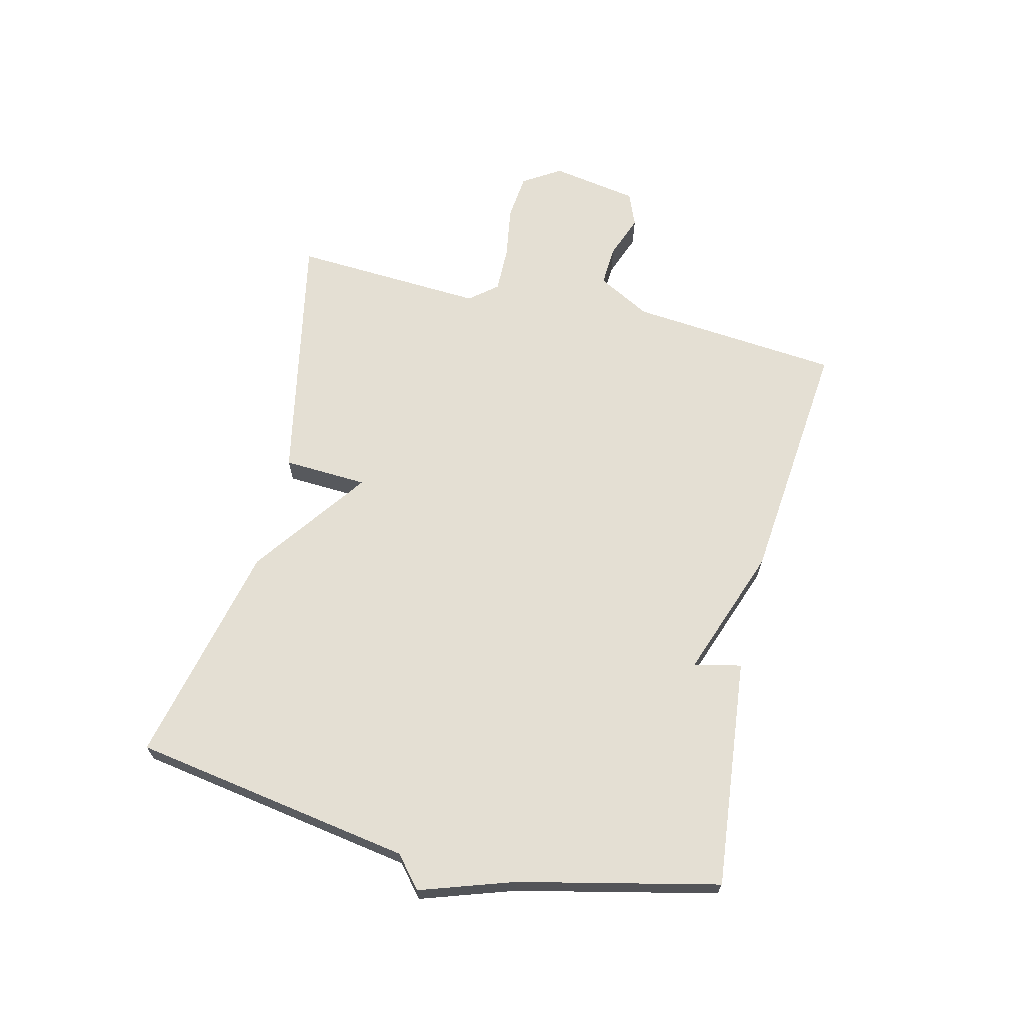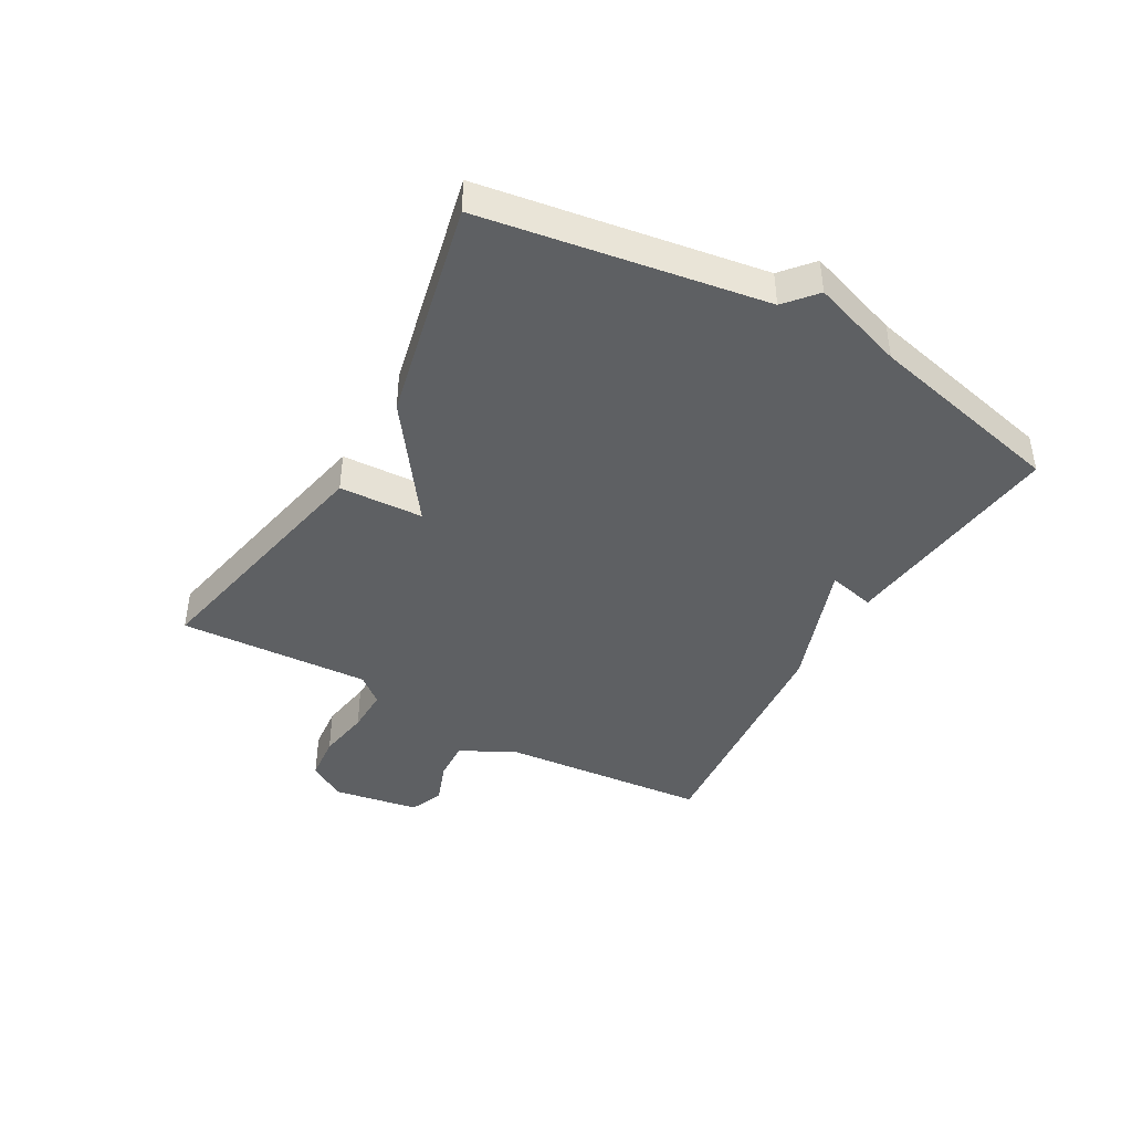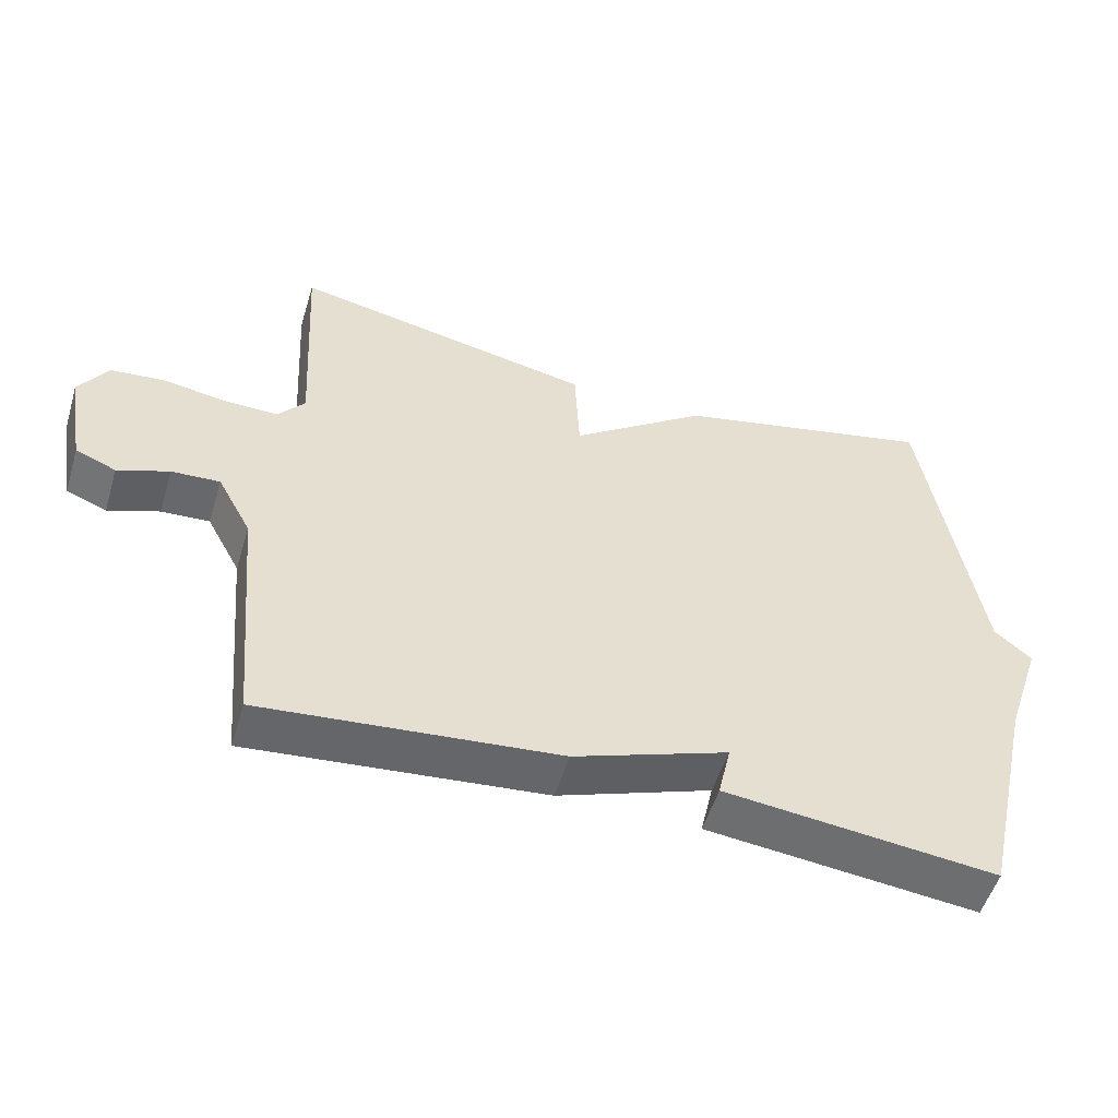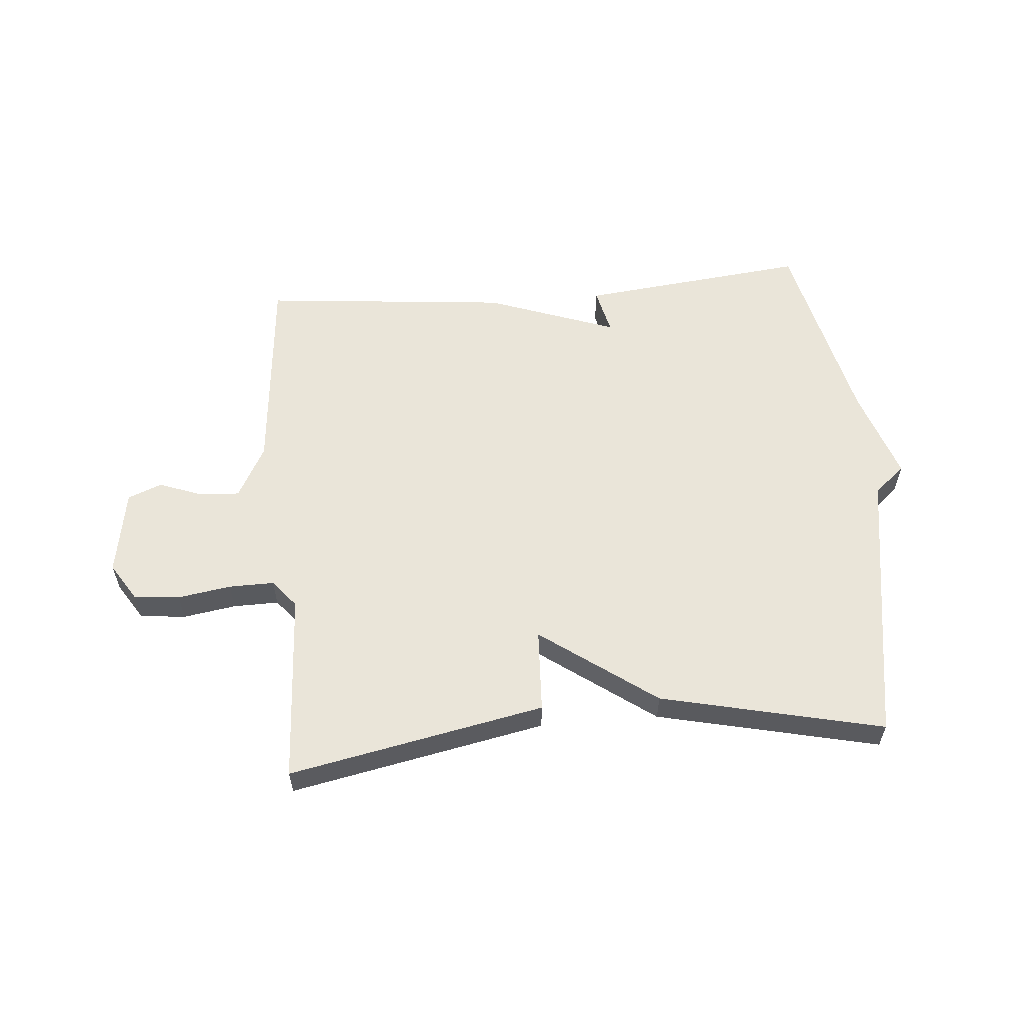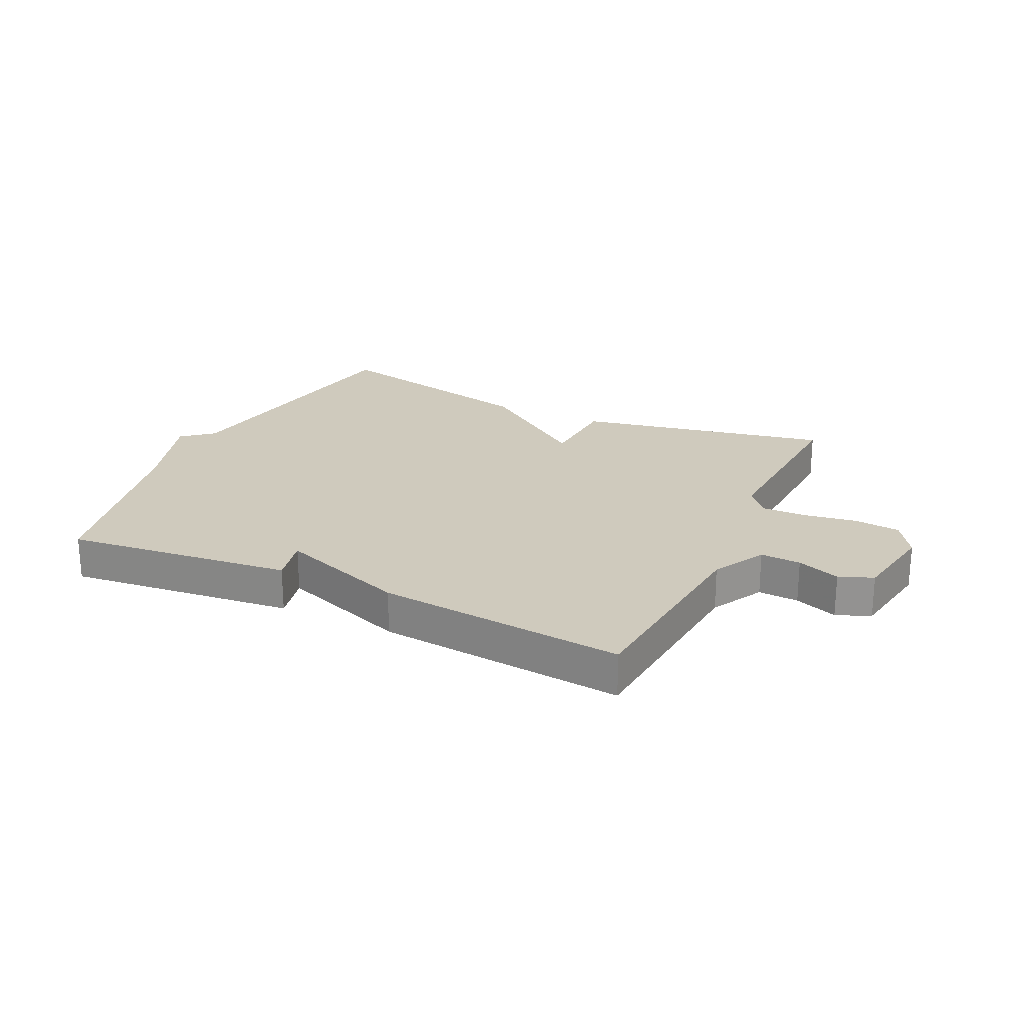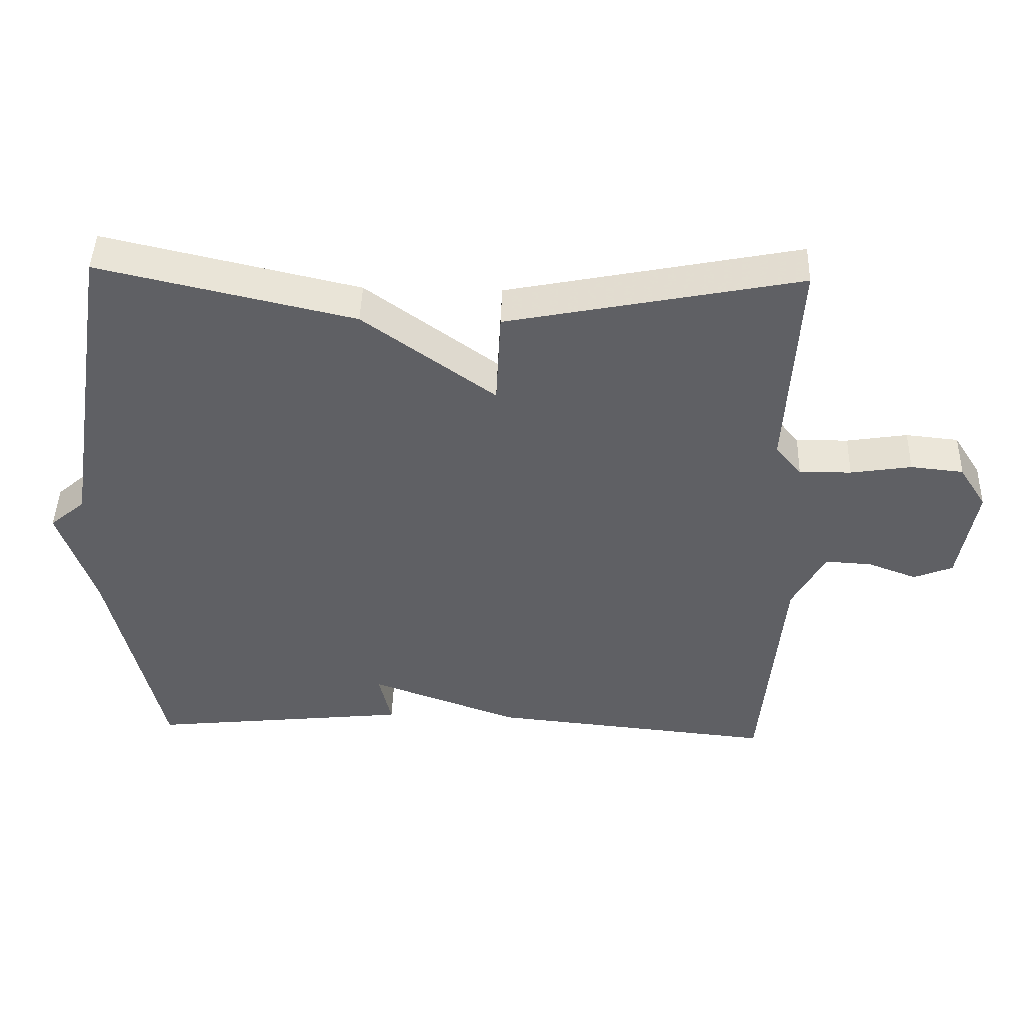
<metadata>
{"format":"obj","ext":"obj","renderer":"f3d","projection":"perspective","resolution":1024,"background":"white","views":[{"elev":66.6,"azim":103.6,"up":"+Y"},{"elev":-42.2,"azim":60.2,"up":"+Y"},{"elev":-53.1,"azim":-16.9,"up":"+Z"},{"elev":57.8,"azim":-4.9,"up":"+Y"},{"elev":23.1,"azim":-154.7,"up":"+Y"},{"elev":45.1,"azim":-178.3,"up":"+Z"}]}
</metadata>
<code>
v -0.5 0.07 0.5
v -0.072 0.07 0.415
v -0.065 0.07 0.275
v 0.128 0.07 0.415
v 0.5 0.07 0.5
v 0.576 0.07 0.033
v 0.628 0.07 -0.011
v 0.576 0.07 -0.167
v 0.5 0.07 -0.5
v 0.117 0.07 -0.459
v 0.135 0.07 -0.38
v -0.083 0.07 -0.459
v -0.5 0.07 -0.5
v -0.532 0.07 -0.149
v -0.58 0.07 -0.06
v -0.648 0.07 -0.064
v -0.72 0.07 -0.091
v -0.777 0.07 -0.068
v -0.802 0.07 0.077
v -0.762 0.07 0.14
v -0.685 0.07 0.148
v -0.596 0.07 0.134
v -0.52 0.07 0.133
v -0.482 0.07 0.179
v -0.5 0 0.5
v -0.072 0 0.415
v -0.065 0 0.275
v 0.128 0 0.415
v 0.5 0 0.5
v 0.576 0 0.033
v 0.628 0 -0.011
v 0.576 0 -0.167
v 0.5 0 -0.5
v 0.117 0 -0.459
v 0.135 0 -0.38
v -0.083 0 -0.459
v -0.5 0 -0.5
v -0.532 0 -0.149
v -0.58 0 -0.06
v -0.648 0 -0.064
v -0.72 0 -0.091
v -0.777 0 -0.068
v -0.802 0 0.077
v -0.762 0 0.14
v -0.685 0 0.148
v -0.596 0 0.134
v -0.52 0 0.133
v -0.482 0 0.179
f 20 21 22
f 19 20 22
f 18 19 22
f 17 18 22
f 16 17 22
f 15 16 22 23
f 14 15 23 24
f 13 14 24
f 12 13 24
f 11 12 24
f 8 9 10 11
f 8 11 24
f 7 8 24
f 6 7 24
f 3 4 5 6
f 24 1 2 3
f 3 6 24
f 46 45 44
f 46 44 43
f 46 43 42
f 46 42 41
f 46 41 40
f 47 46 40 39
f 48 47 39 38
f 48 38 37
f 48 37 36
f 48 36 35
f 35 34 33 32
f 48 35 32
f 48 32 31
f 48 31 30
f 30 29 28 27
f 27 26 25 48
f 48 30 27
f 1 25 26 2
f 2 26 27 3
f 3 27 28 4
f 4 28 29 5
f 5 29 30 6
f 6 30 31 7
f 7 31 32 8
f 8 32 33 9
f 9 33 34 10
f 10 34 35 11
f 11 35 36 12
f 12 36 37 13
f 13 37 38 14
f 14 38 39 15
f 15 39 40 16
f 16 40 41 17
f 17 41 42 18
f 18 42 43 19
f 19 43 44 20
f 20 44 45 21
f 21 45 46 22
f 22 46 47 23
f 23 47 48 24
f 24 48 25 1

</code>
